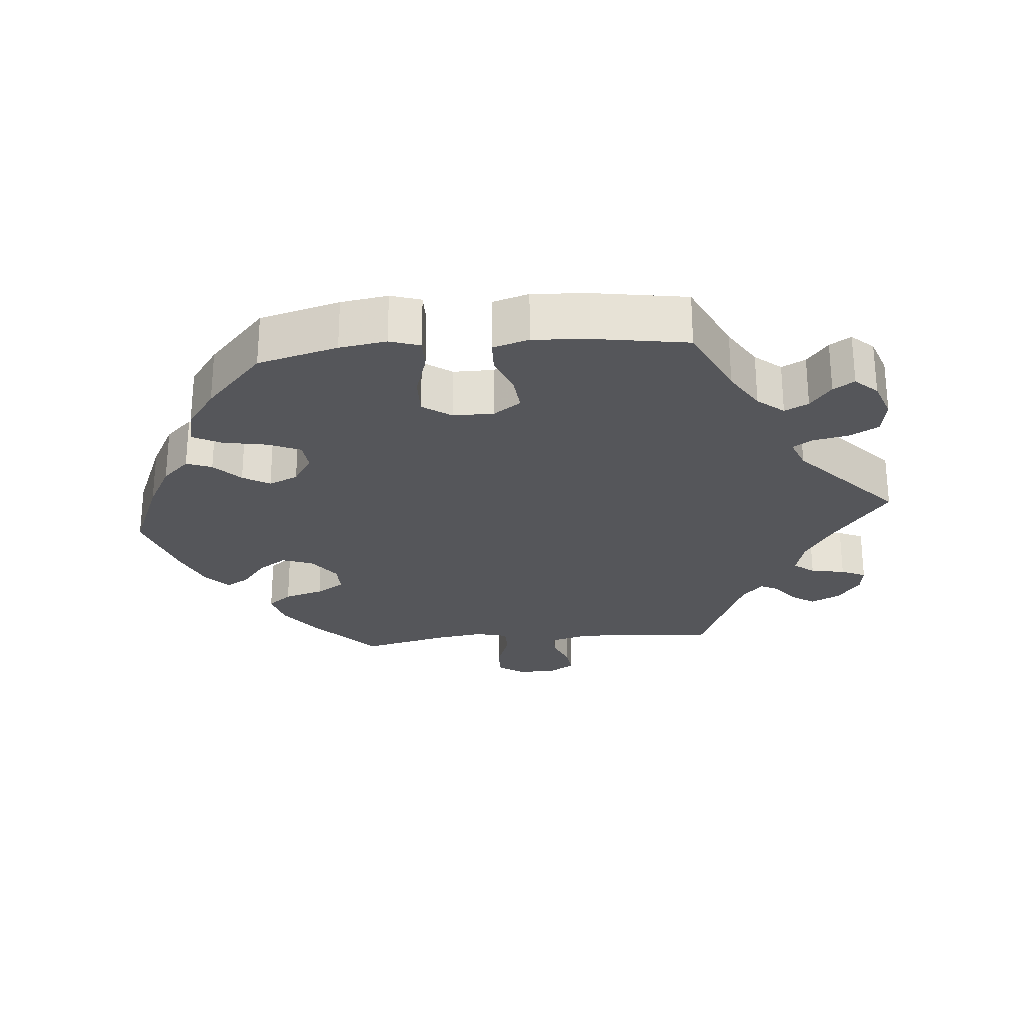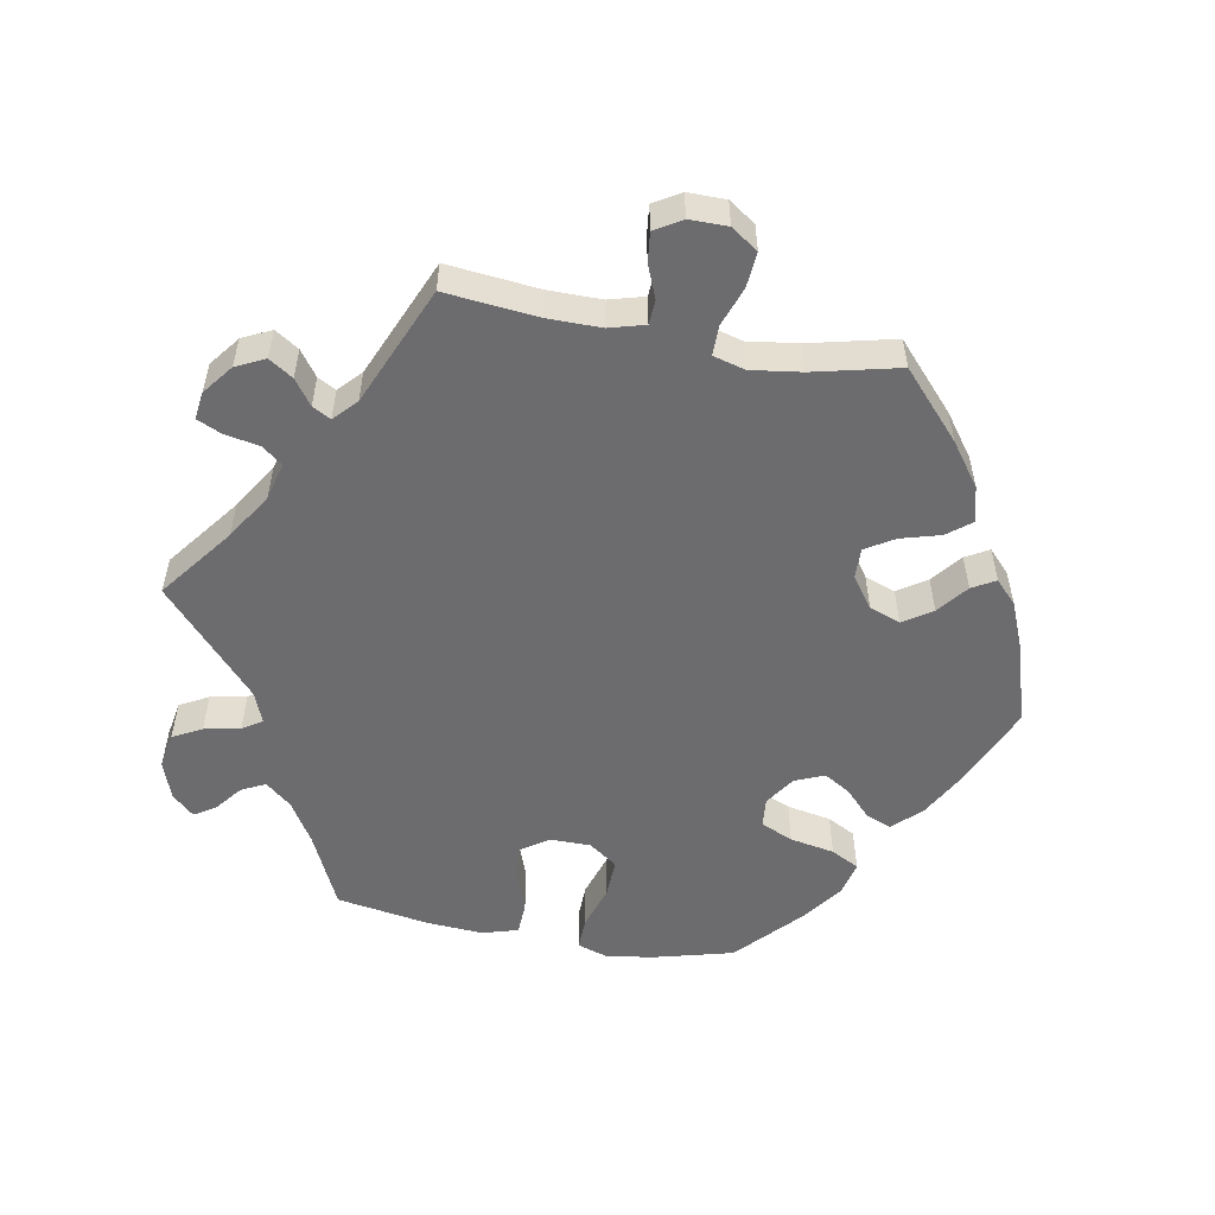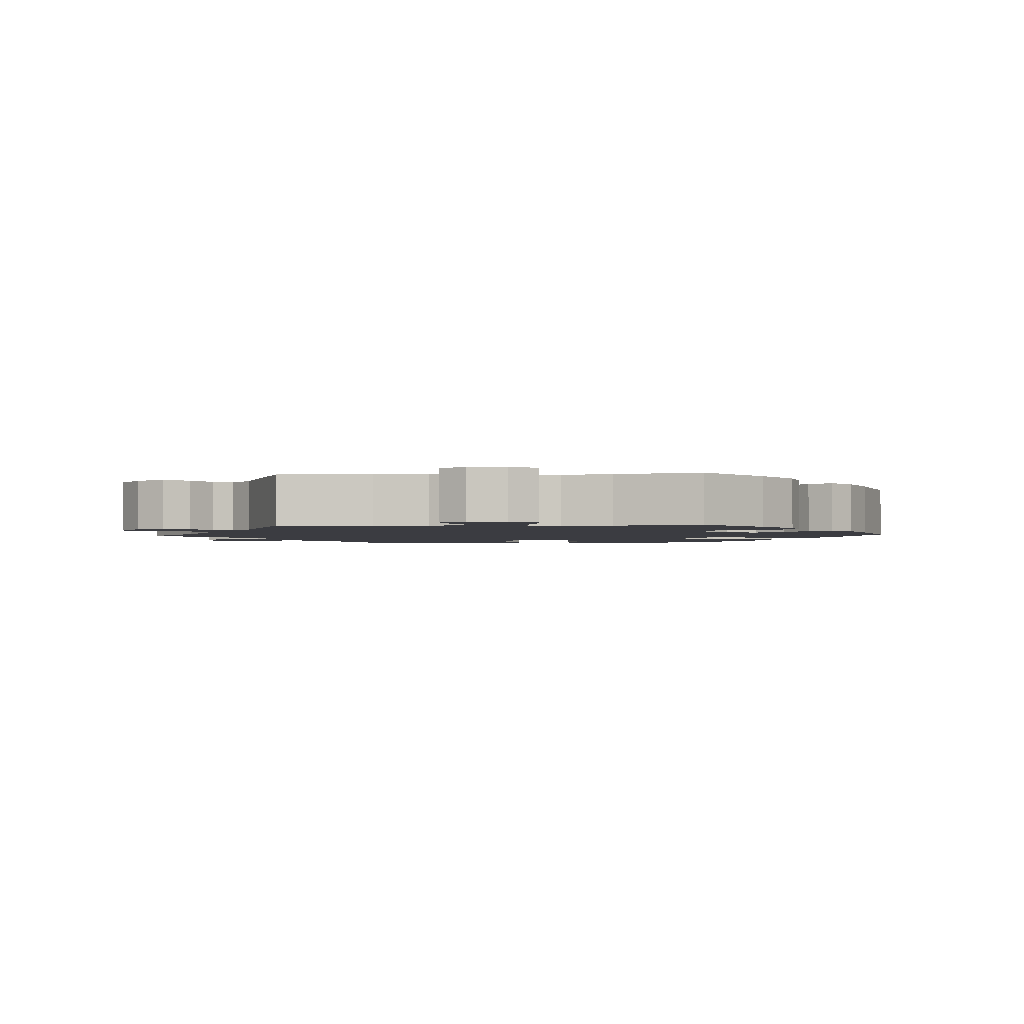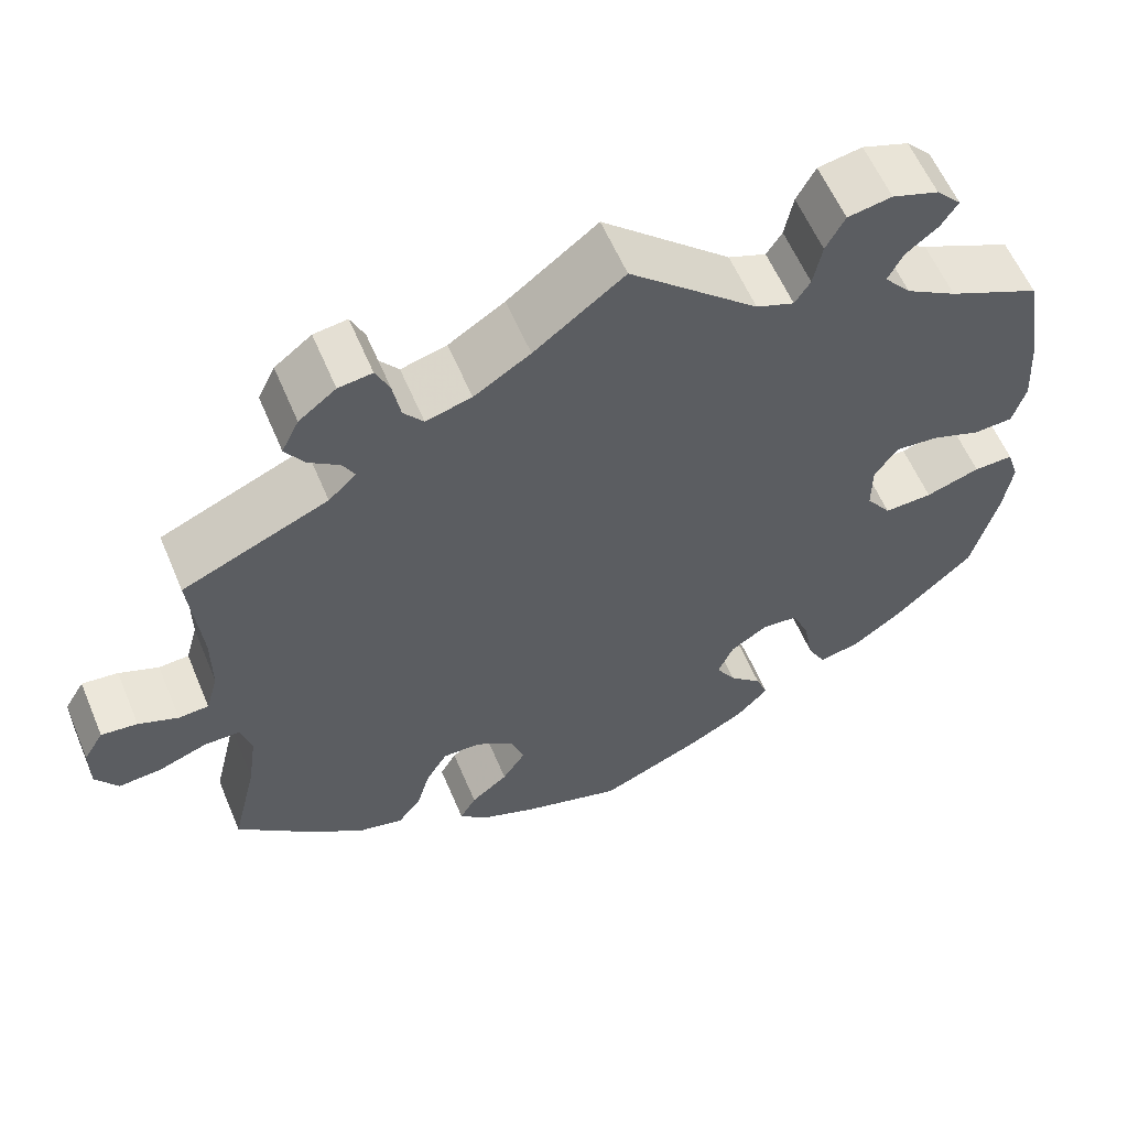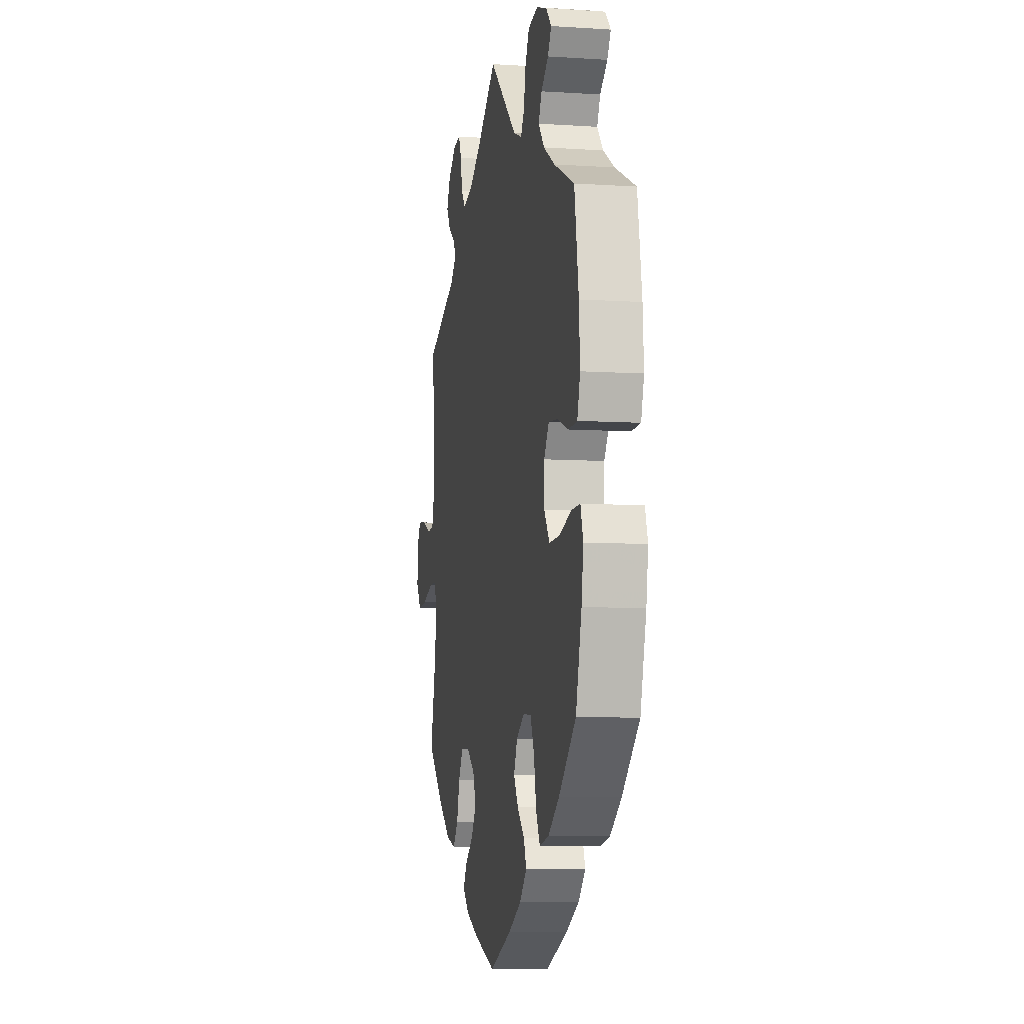
<metadata>
{"format":"obj","ext":"obj","renderer":"f3d","projection":"perspective","resolution":1024,"background":"white","views":[{"elev":-25.9,"azim":-84.7,"up":"+Y"},{"elev":-53.8,"azim":79.5,"up":"+Y"},{"elev":-2.2,"azim":94.0,"up":"+Y"},{"elev":59.1,"azim":157.2,"up":"+Z"},{"elev":-7.3,"azim":-100.6,"up":"+Z"}]}
</metadata>
<code>
v 0.104 0.07 0.499
v 0.169 0.07 0.458
v 0.222 0.07 0.444
v 0.245 0.07 0.473
v 0.254 0.07 0.522
v 0.27 0.07 0.557
v 0.309 0.07 0.552
v 0.352 0.07 0.519
v 0.372 0.07 0.478
v 0.35 0.07 0.444
v 0.314 0.07 0.418
v 0.3 0.07 0.392
v 0.332 0.07 0.362
v 0.501 0.07 0.29
v 0.488 0.07 0.159
v 0.488 0.07 0.083
v 0.502 0.07 0.033
v 0.537 0.07 0.031
v 0.583 0.07 0.05
v 0.625 0.07 0.055
v 0.648 0.07 0.017
v 0.648 0.07 -0.037
v 0.622 0.07 -0.075
v 0.572 0.07 -0.071
v 0.516 0.07 -0.051
v 0.474 0.07 -0.051
v 0.462 0.07 -0.096
v 0.472 0.07 -0.167
v 0.501 0.07 -0.289
v 0.408 0.07 -0.373
v 0.348 0.07 -0.417
v 0.297 0.07 -0.43
v 0.27 0.07 -0.396
v 0.254 0.07 -0.34
v 0.229 0.07 -0.299
v 0.185 0.07 -0.3
v 0.141 0.07 -0.332
v 0.125 0.07 -0.376
v 0.152 0.07 -0.417
v 0.195 0.07 -0.451
v 0.214 0.07 -0.484
v 0.181 0.07 -0.515
v 0.116 0.07 -0.542
v 0 0.07 -0.578
v -0.117 0.07 -0.528
v -0.185 0.07 -0.491
v -0.222 0.07 -0.452
v -0.208 0.07 -0.416
v -0.17 0.07 -0.38
v -0.147 0.07 -0.342
v -0.165 0.07 -0.3
v -0.208 0.07 -0.272
v -0.25 0.07 -0.276
v -0.27 0.07 -0.322
v -0.282 0.07 -0.385
v -0.303 0.07 -0.425
v -0.352 0.07 -0.414
v -0.41 0.07 -0.372
v -0.5 0.07 -0.289
v -0.53 0.07 -0.175
v -0.54 0.07 -0.108
v -0.526 0.07 -0.065
v -0.48 0.07 -0.066
v -0.417 0.07 -0.086
v -0.361 0.07 -0.088
v -0.332 0.07 -0.047
v -0.332 0.07 0.011
v -0.359 0.07 0.05
v -0.409 0.07 0.045
v -0.466 0.07 0.024
v -0.512 0.07 0.026
v -0.527 0.07 0.077
v -0.522 0.07 0.156
v -0.5 0.07 0.289
v -0.393 0.07 0.339
v -0.334 0.07 0.375
v -0.303 0.07 0.412
v -0.32 0.07 0.446
v -0.358 0.07 0.476
v -0.377 0.07 0.506
v -0.348 0.07 0.537
v -0.294 0.07 0.556
v -0.243 0.07 0.547
v -0.221 0.07 0.506
v -0.211 0.07 0.455
v -0.193 0.07 0.427
v -0.149 0.07 0.444
v 0 0.07 0.578
v 0.104 0 0.499
v 0.169 0 0.458
v 0.222 0 0.444
v 0.245 0 0.473
v 0.254 0 0.522
v 0.27 0 0.557
v 0.309 0 0.552
v 0.352 0 0.519
v 0.372 0 0.478
v 0.35 0 0.444
v 0.314 0 0.418
v 0.3 0 0.392
v 0.332 0 0.362
v 0.501 0 0.29
v 0.488 0 0.159
v 0.488 0 0.083
v 0.502 0 0.033
v 0.537 0 0.031
v 0.583 0 0.05
v 0.625 0 0.055
v 0.648 0 0.017
v 0.648 0 -0.037
v 0.622 0 -0.075
v 0.572 0 -0.071
v 0.516 0 -0.051
v 0.474 0 -0.051
v 0.462 0 -0.096
v 0.472 0 -0.167
v 0.501 0 -0.289
v 0.408 0 -0.373
v 0.348 0 -0.417
v 0.297 0 -0.43
v 0.27 0 -0.396
v 0.254 0 -0.34
v 0.229 0 -0.299
v 0.185 0 -0.3
v 0.141 0 -0.332
v 0.125 0 -0.376
v 0.152 0 -0.417
v 0.195 0 -0.451
v 0.214 0 -0.484
v 0.181 0 -0.515
v 0.116 0 -0.542
v 0 0 -0.578
v -0.117 0 -0.528
v -0.185 0 -0.491
v -0.222 0 -0.452
v -0.208 0 -0.416
v -0.17 0 -0.38
v -0.147 0 -0.342
v -0.165 0 -0.3
v -0.208 0 -0.272
v -0.25 0 -0.276
v -0.27 0 -0.322
v -0.282 0 -0.385
v -0.303 0 -0.425
v -0.352 0 -0.414
v -0.41 0 -0.372
v -0.5 0 -0.289
v -0.53 0 -0.175
v -0.54 0 -0.108
v -0.526 0 -0.065
v -0.48 0 -0.066
v -0.417 0 -0.086
v -0.361 0 -0.088
v -0.332 0 -0.047
v -0.332 0 0.011
v -0.359 0 0.05
v -0.409 0 0.045
v -0.466 0 0.024
v -0.512 0 0.026
v -0.527 0 0.077
v -0.522 0 0.156
v -0.5 0 0.289
v -0.393 0 0.339
v -0.334 0 0.375
v -0.303 0 0.412
v -0.32 0 0.446
v -0.358 0 0.476
v -0.377 0 0.506
v -0.348 0 0.537
v -0.294 0 0.556
v -0.243 0 0.547
v -0.221 0 0.506
v -0.211 0 0.455
v -0.193 0 0.427
v -0.149 0 0.444
v 0 0 0.578
f 87 88 1
f 86 87 1 2
f 82 83 84 85
f 82 85 86
f 81 82 86
f 78 79 80 81
f 77 78 81 86
f 76 77 86 2
f 72 73 74 75
f 69 70 71 72
f 68 69 72 75
f 67 68 75 76
f 61 62 63 64
f 61 64 65
f 60 61 65
f 59 60 65
f 58 59 65 66
f 54 55 56 57
f 53 54 57 58
f 46 47 48 49
f 46 49 50
f 45 46 50
f 44 45 50
f 43 44 50 51
f 39 40 41 42
f 38 39 42 43
f 31 32 33 34
f 31 34 35
f 28 29 30 31
f 27 28 31 35
f 26 27 35 36
f 22 23 24 25
f 22 25 26
f 21 22 26
f 18 19 20 21
f 17 18 21 26
f 16 17 26 36
f 13 14 15
f 12 13 15 16
f 8 9 10 11
f 8 11 12
f 7 8 12
f 4 5 6 7
f 3 4 7 12
f 67 76 2 3
f 66 67 3 12
f 53 58 66 12
f 52 53 12 16
f 51 52 16 36
f 38 43 51
f 37 38 51
f 36 37 51
f 89 176 175
f 90 89 175 174
f 173 172 171 170
f 174 173 170
f 174 170 169
f 169 168 167 166
f 174 169 166 165
f 90 174 165 164
f 163 162 161 160
f 160 159 158 157
f 163 160 157 156
f 164 163 156 155
f 152 151 150 149
f 153 152 149
f 153 149 148
f 153 148 147
f 154 153 147 146
f 145 144 143 142
f 146 145 142 141
f 137 136 135 134
f 138 137 134
f 138 134 133
f 138 133 132
f 139 138 132 131
f 130 129 128 127
f 131 130 127 126
f 122 121 120 119
f 123 122 119
f 119 118 117 116
f 123 119 116 115
f 124 123 115 114
f 113 112 111 110
f 114 113 110
f 114 110 109
f 109 108 107 106
f 114 109 106 105
f 124 114 105 104
f 103 102 101
f 104 103 101 100
f 99 98 97 96
f 100 99 96
f 100 96 95
f 95 94 93 92
f 100 95 92 91
f 91 90 164 155
f 100 91 155 154
f 100 154 146 141
f 104 100 141 140
f 124 104 140 139
f 139 131 126
f 139 126 125
f 139 125 124
f 1 89 90 2
f 2 90 91 3
f 3 91 92 4
f 4 92 93 5
f 5 93 94 6
f 6 94 95 7
f 7 95 96 8
f 8 96 97 9
f 9 97 98 10
f 10 98 99 11
f 11 99 100 12
f 12 100 101 13
f 13 101 102 14
f 14 102 103 15
f 15 103 104 16
f 16 104 105 17
f 17 105 106 18
f 18 106 107 19
f 19 107 108 20
f 20 108 109 21
f 21 109 110 22
f 22 110 111 23
f 23 111 112 24
f 24 112 113 25
f 25 113 114 26
f 26 114 115 27
f 27 115 116 28
f 28 116 117 29
f 29 117 118 30
f 30 118 119 31
f 31 119 120 32
f 32 120 121 33
f 33 121 122 34
f 34 122 123 35
f 35 123 124 36
f 36 124 125 37
f 37 125 126 38
f 38 126 127 39
f 39 127 128 40
f 40 128 129 41
f 41 129 130 42
f 42 130 131 43
f 43 131 132 44
f 44 132 133 45
f 45 133 134 46
f 46 134 135 47
f 47 135 136 48
f 48 136 137 49
f 49 137 138 50
f 50 138 139 51
f 51 139 140 52
f 52 140 141 53
f 53 141 142 54
f 54 142 143 55
f 55 143 144 56
f 56 144 145 57
f 57 145 146 58
f 58 146 147 59
f 59 147 148 60
f 60 148 149 61
f 61 149 150 62
f 62 150 151 63
f 63 151 152 64
f 64 152 153 65
f 65 153 154 66
f 66 154 155 67
f 67 155 156 68
f 68 156 157 69
f 69 157 158 70
f 70 158 159 71
f 71 159 160 72
f 72 160 161 73
f 73 161 162 74
f 74 162 163 75
f 75 163 164 76
f 76 164 165 77
f 77 165 166 78
f 78 166 167 79
f 79 167 168 80
f 80 168 169 81
f 81 169 170 82
f 82 170 171 83
f 83 171 172 84
f 84 172 173 85
f 85 173 174 86
f 86 174 175 87
f 87 175 176 88
f 88 176 89 1

</code>
